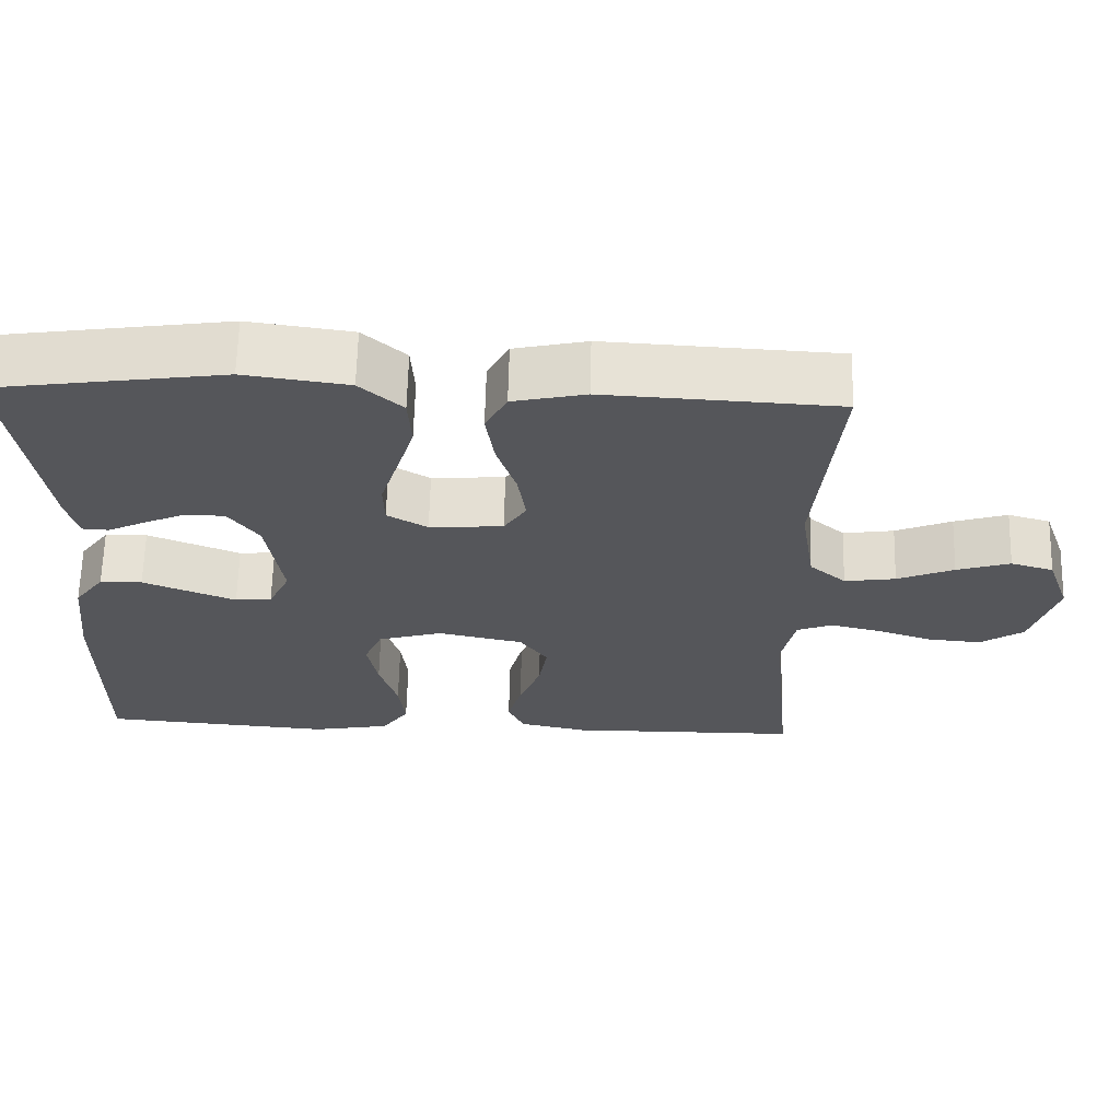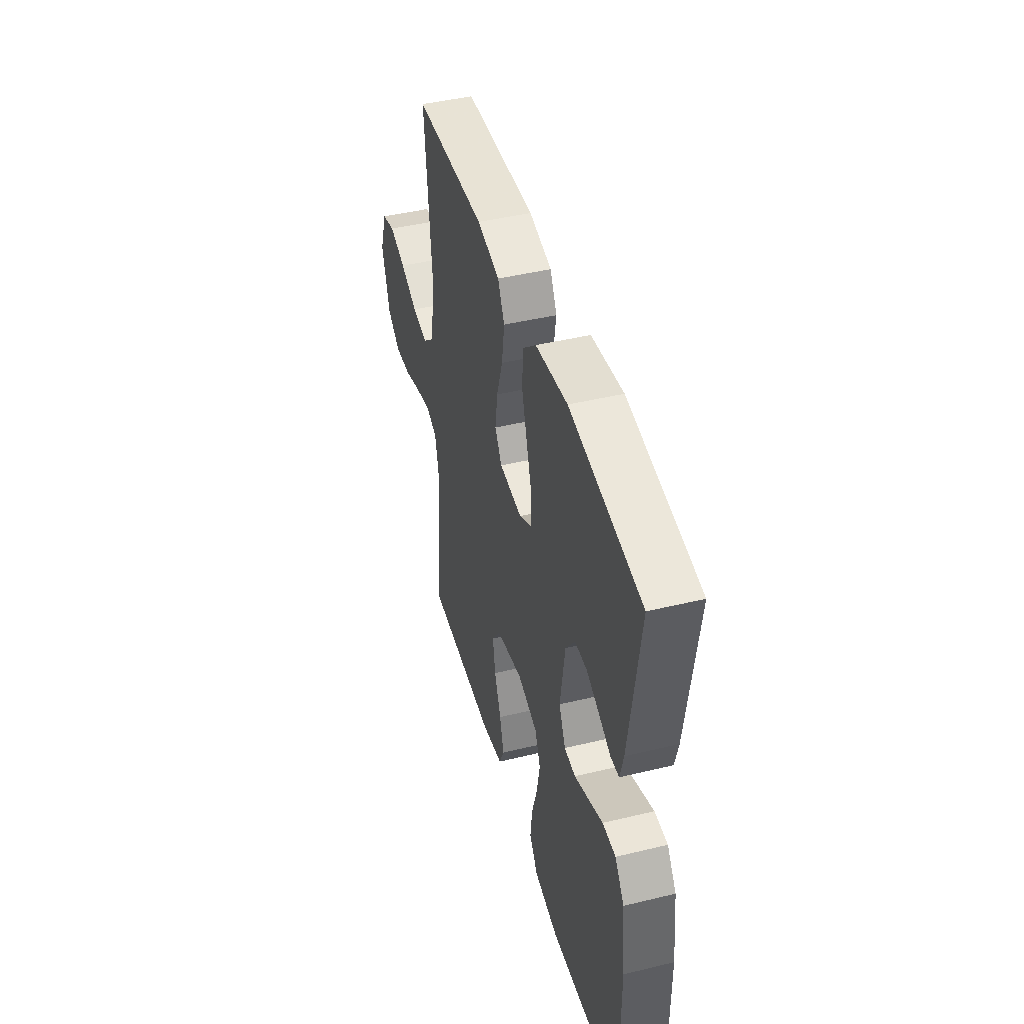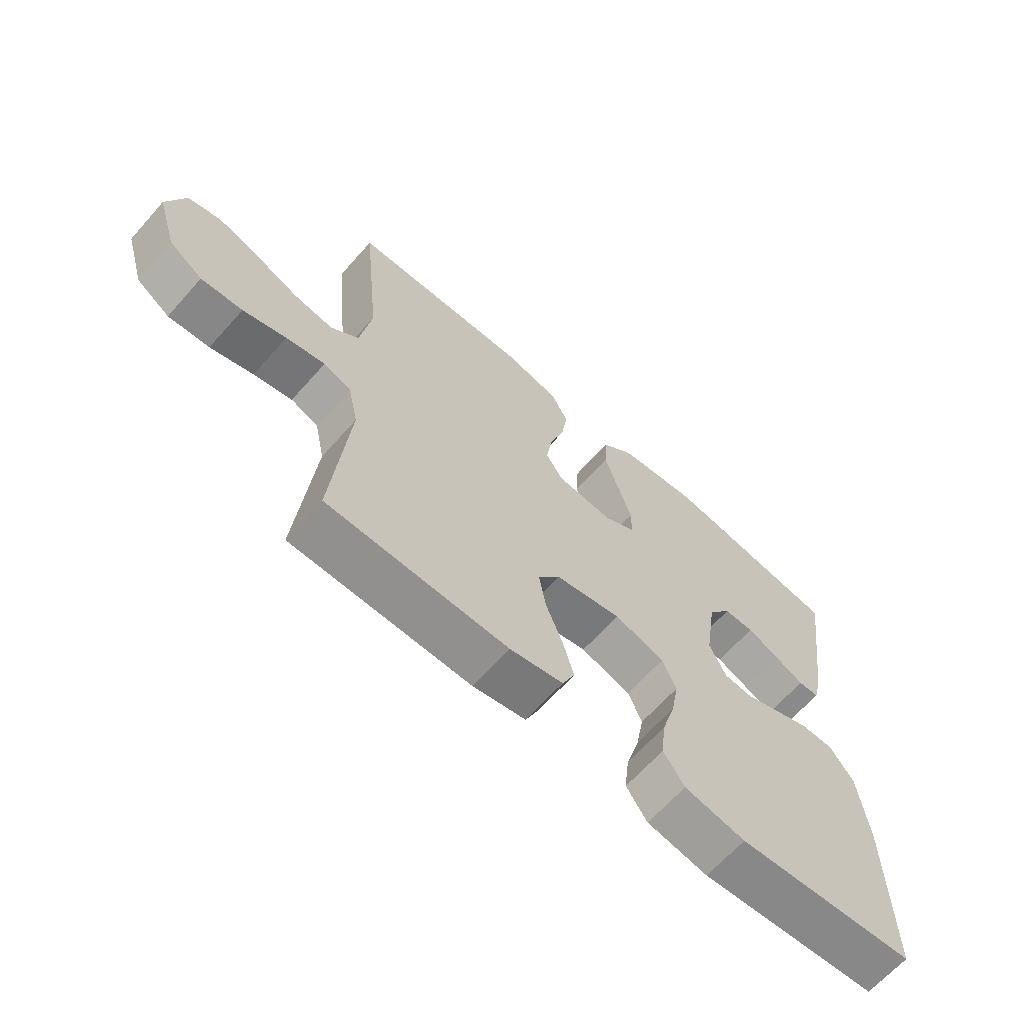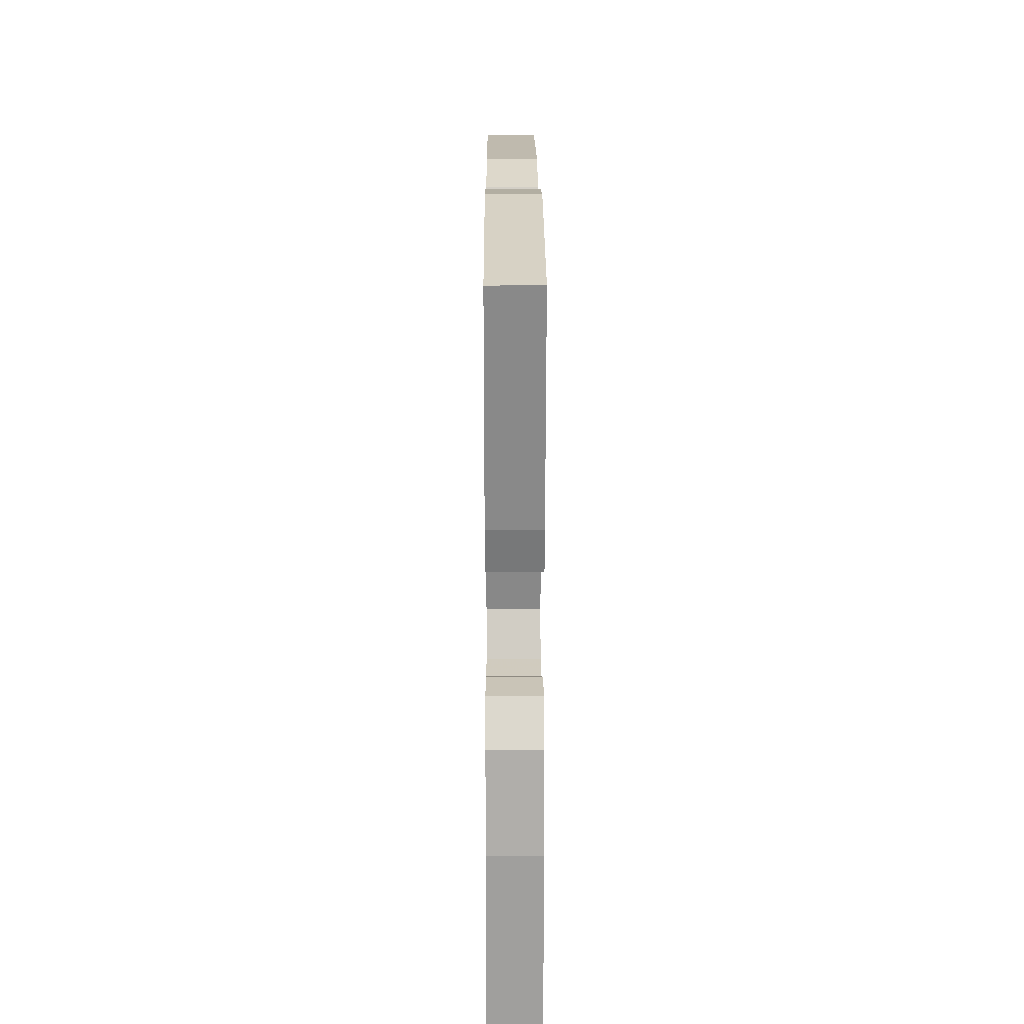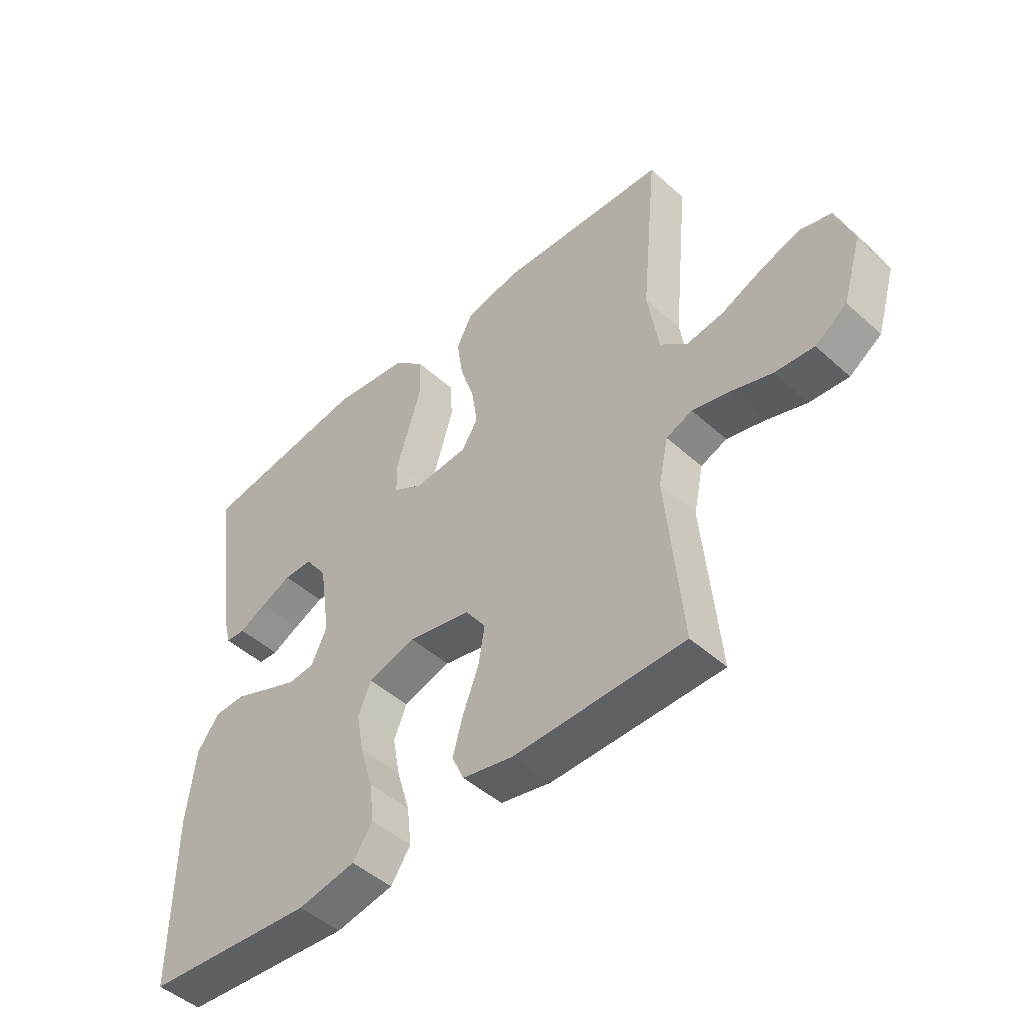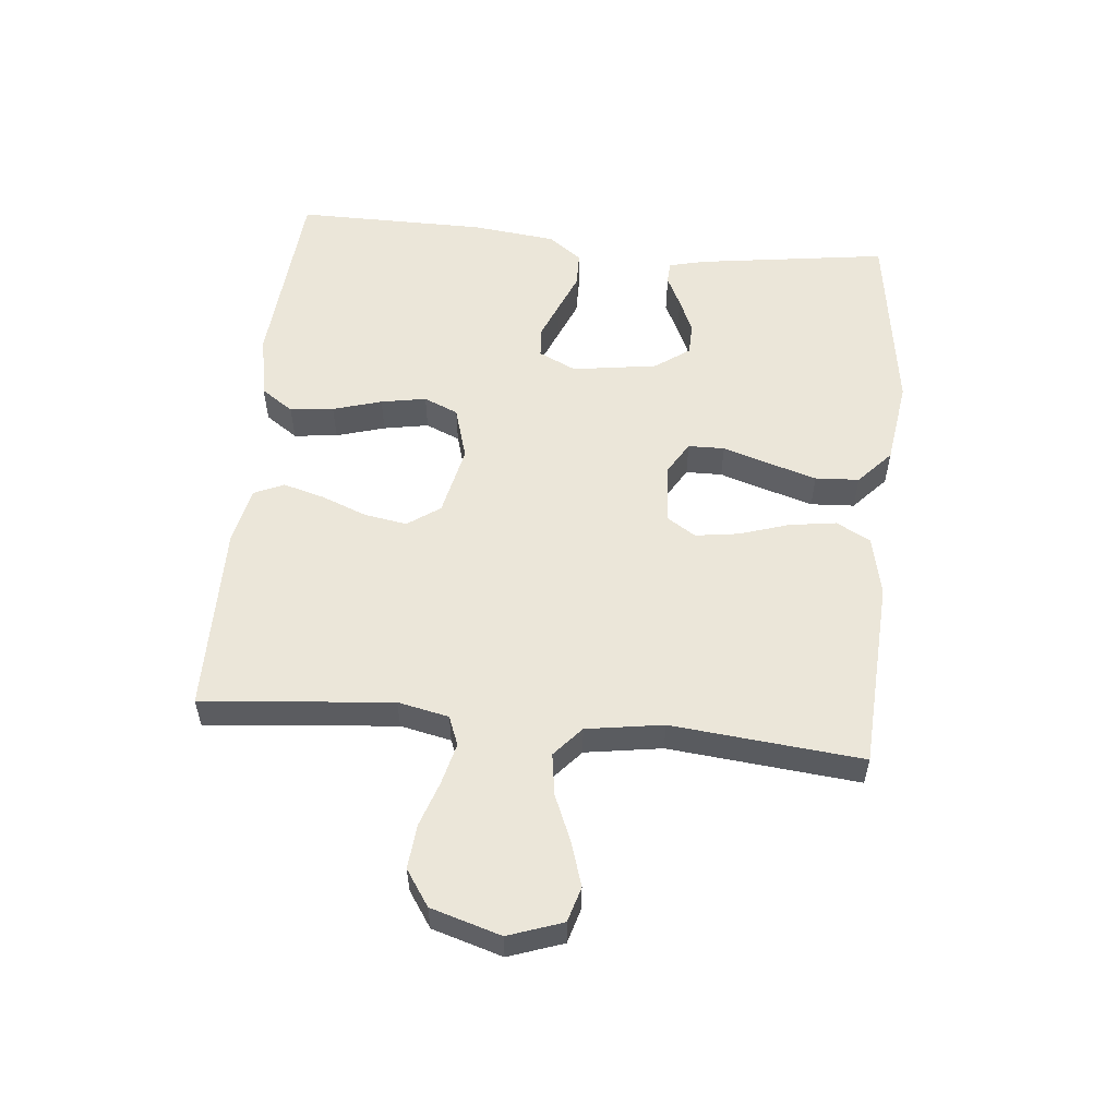
<metadata>
{"format":"obj","ext":"obj","renderer":"f3d","projection":"perspective","resolution":1024,"background":"white","views":[{"elev":64.2,"azim":-178.6,"up":"+Z"},{"elev":44.7,"azim":74.3,"up":"+Z"},{"elev":-65.4,"azim":-41.6,"up":"+Z"},{"elev":18.8,"azim":89.7,"up":"+Z"},{"elev":-47.5,"azim":-135.3,"up":"+Z"},{"elev":55.2,"azim":-84.3,"up":"+Y"}]}
</metadata>
<code>
v -0.5 0.07 -0.5
v -0.472 0.07 -0.2
v -0.489 0.07 -0.12
v -0.535 0.07 -0.102
v -0.6 0.07 -0.118
v -0.672 0.07 -0.142
v -0.741 0.07 -0.148
v -0.797 0.07 -0.11
v -0.83 0.07 0
v -0.8 0.07 0.085
v -0.745 0.07 0.101
v -0.676 0.07 0.079
v -0.603 0.07 0.048
v -0.537 0.07 0.038
v -0.49 0.07 0.079
v -0.471 0.07 0.2
v -0.5 0.07 0.5
v -0.2 0.07 0.516
v -0.106 0.07 0.495
v -0.078 0.07 0.441
v -0.089 0.07 0.367
v -0.114 0.07 0.29
v -0.124 0.07 0.221
v -0.095 0.07 0.176
v 0 0.07 0.169
v 0.052 0.07 0.2
v 0.053 0.07 0.257
v 0.03 0.07 0.33
v 0.007 0.07 0.406
v 0.011 0.07 0.475
v 0.066 0.07 0.525
v 0.2 0.07 0.544
v 0.5 0.07 0.5
v 0.457 0.07 0.2
v 0.443 0.07 0.143
v 0.408 0.07 0.141
v 0.359 0.07 0.165
v 0.305 0.07 0.189
v 0.254 0.07 0.188
v 0.215 0.07 0.134
v 0.195 0.07 0
v 0.223 0.07 -0.059
v 0.27 0.07 -0.063
v 0.329 0.07 -0.039
v 0.39 0.07 -0.014
v 0.445 0.07 -0.015
v 0.484 0.07 -0.068
v 0.499 0.07 -0.2
v 0.5 0.07 -0.5
v 0.2 0.07 -0.524
v 0.098 0.07 -0.505
v 0.063 0.07 -0.454
v 0.071 0.07 -0.385
v 0.094 0.07 -0.308
v 0.107 0.07 -0.237
v 0.084 0.07 -0.183
v 0 0.07 -0.158
v -0.111 0.07 -0.182
v -0.147 0.07 -0.233
v -0.136 0.07 -0.3
v -0.108 0.07 -0.372
v -0.09 0.07 -0.437
v -0.111 0.07 -0.484
v -0.2 0.07 -0.503
v -0.5 0 -0.5
v -0.472 0 -0.2
v -0.489 0 -0.12
v -0.535 0 -0.102
v -0.6 0 -0.118
v -0.672 0 -0.142
v -0.741 0 -0.148
v -0.797 0 -0.11
v -0.83 0 0
v -0.8 0 0.085
v -0.745 0 0.101
v -0.676 0 0.079
v -0.603 0 0.048
v -0.537 0 0.038
v -0.49 0 0.079
v -0.471 0 0.2
v -0.5 0 0.5
v -0.2 0 0.516
v -0.106 0 0.495
v -0.078 0 0.441
v -0.089 0 0.367
v -0.114 0 0.29
v -0.124 0 0.221
v -0.095 0 0.176
v 0 0 0.169
v 0.052 0 0.2
v 0.053 0 0.257
v 0.03 0 0.33
v 0.007 0 0.406
v 0.011 0 0.475
v 0.066 0 0.525
v 0.2 0 0.544
v 0.5 0 0.5
v 0.457 0 0.2
v 0.443 0 0.143
v 0.408 0 0.141
v 0.359 0 0.165
v 0.305 0 0.189
v 0.254 0 0.188
v 0.215 0 0.134
v 0.195 0 0
v 0.223 0 -0.059
v 0.27 0 -0.063
v 0.329 0 -0.039
v 0.39 0 -0.014
v 0.445 0 -0.015
v 0.484 0 -0.068
v 0.499 0 -0.2
v 0.5 0 -0.5
v 0.2 0 -0.524
v 0.098 0 -0.505
v 0.063 0 -0.454
v 0.071 0 -0.385
v 0.094 0 -0.308
v 0.107 0 -0.237
v 0.084 0 -0.183
v 0 0 -0.158
v -0.111 0 -0.182
v -0.147 0 -0.233
v -0.136 0 -0.3
v -0.108 0 -0.372
v -0.09 0 -0.437
v -0.111 0 -0.484
v -0.2 0 -0.503
f 63 64 1 2
f 60 61 62 63
f 59 60 63 2
f 58 59 2 3
f 57 58 3 4
f 51 52 53 54
f 51 54 55
f 50 51 55
f 49 50 55
f 48 49 55 56
f 44 45 46 47
f 43 44 47 48
f 42 43 48 56
f 34 35 36 37
f 34 37 38
f 33 34 38 39
f 31 32 33 39
f 27 28 29 30
f 27 30 31 39
f 19 20 21 22
f 19 22 23
f 16 17 18 19
f 15 16 19 23
f 14 15 23 24
f 10 11 12 13
f 8 9 10 13
f 8 13 14
f 5 6 7 8
f 4 5 8 14
f 57 4 14 24
f 41 42 56 57
f 40 41 57 24
f 26 27 39 40
f 25 26 40
f 24 25 40
f 66 65 128 127
f 127 126 125 124
f 66 127 124 123
f 67 66 123 122
f 68 67 122 121
f 118 117 116 115
f 119 118 115
f 119 115 114
f 119 114 113
f 120 119 113 112
f 111 110 109 108
f 112 111 108 107
f 120 112 107 106
f 101 100 99 98
f 102 101 98
f 103 102 98 97
f 103 97 96 95
f 94 93 92 91
f 103 95 94 91
f 86 85 84 83
f 87 86 83
f 83 82 81 80
f 87 83 80 79
f 88 87 79 78
f 77 76 75 74
f 77 74 73 72
f 78 77 72
f 72 71 70 69
f 78 72 69 68
f 88 78 68 121
f 121 120 106 105
f 88 121 105 104
f 104 103 91 90
f 104 90 89
f 104 89 88
f 1 65 66 2
f 2 66 67 3
f 3 67 68 4
f 4 68 69 5
f 5 69 70 6
f 6 70 71 7
f 7 71 72 8
f 8 72 73 9
f 9 73 74 10
f 10 74 75 11
f 11 75 76 12
f 12 76 77 13
f 13 77 78 14
f 14 78 79 15
f 15 79 80 16
f 16 80 81 17
f 17 81 82 18
f 18 82 83 19
f 19 83 84 20
f 20 84 85 21
f 21 85 86 22
f 22 86 87 23
f 23 87 88 24
f 24 88 89 25
f 25 89 90 26
f 26 90 91 27
f 27 91 92 28
f 28 92 93 29
f 29 93 94 30
f 30 94 95 31
f 31 95 96 32
f 32 96 97 33
f 33 97 98 34
f 34 98 99 35
f 35 99 100 36
f 36 100 101 37
f 37 101 102 38
f 38 102 103 39
f 39 103 104 40
f 40 104 105 41
f 41 105 106 42
f 42 106 107 43
f 43 107 108 44
f 44 108 109 45
f 45 109 110 46
f 46 110 111 47
f 47 111 112 48
f 48 112 113 49
f 49 113 114 50
f 50 114 115 51
f 51 115 116 52
f 52 116 117 53
f 53 117 118 54
f 54 118 119 55
f 55 119 120 56
f 56 120 121 57
f 57 121 122 58
f 58 122 123 59
f 59 123 124 60
f 60 124 125 61
f 61 125 126 62
f 62 126 127 63
f 63 127 128 64
f 64 128 65 1

</code>
